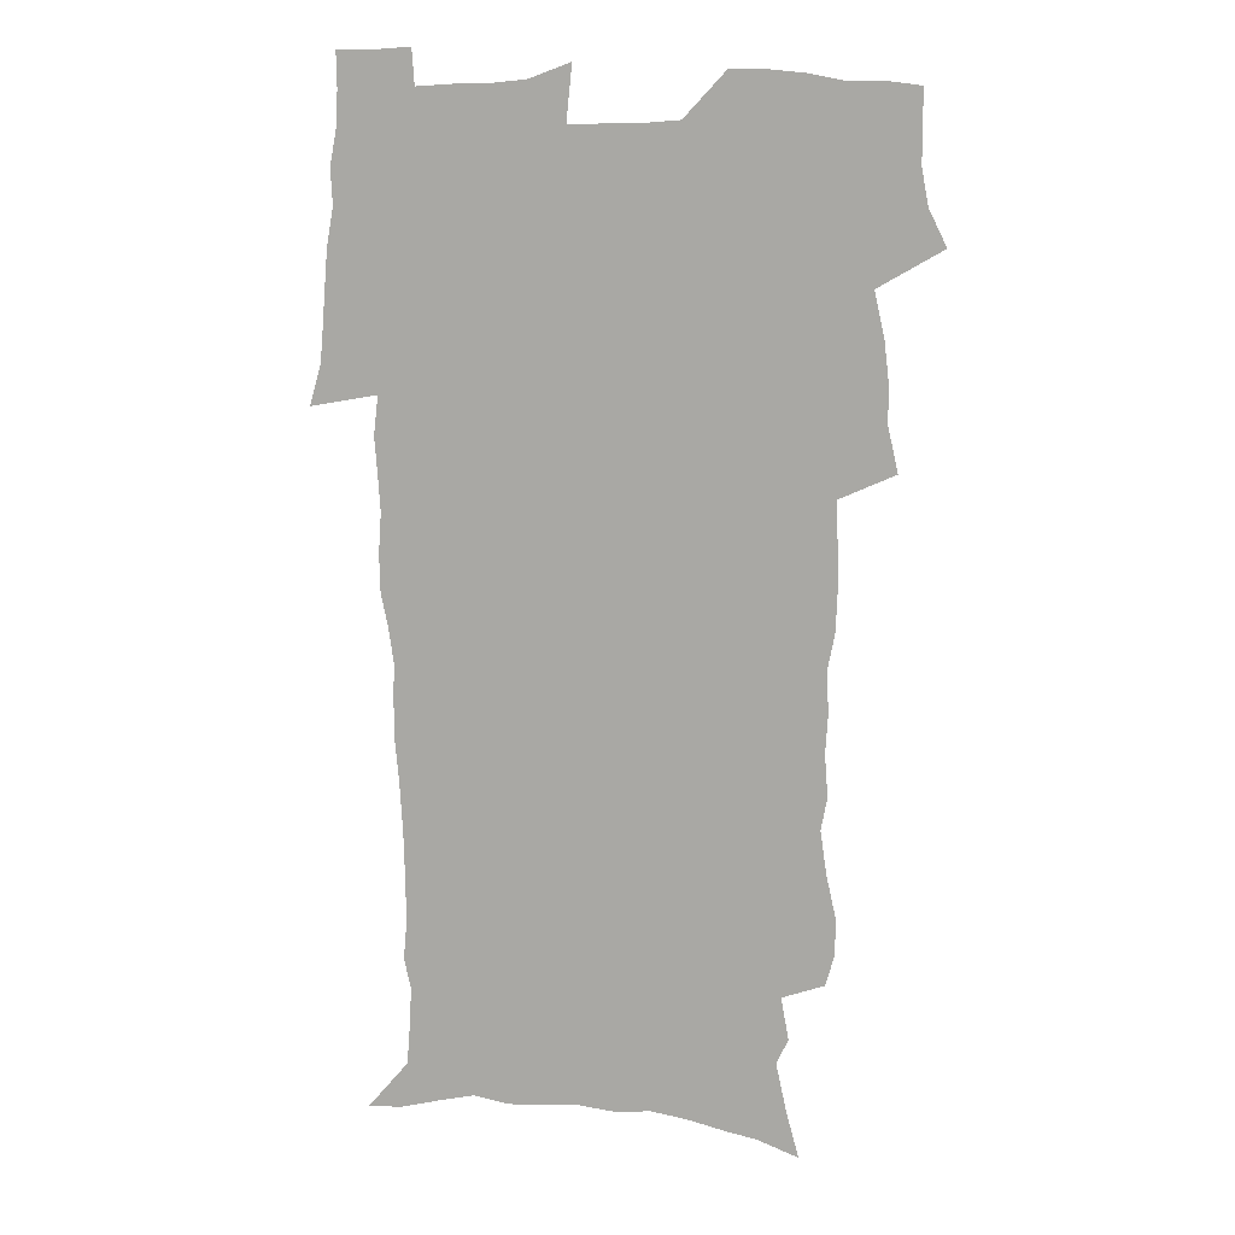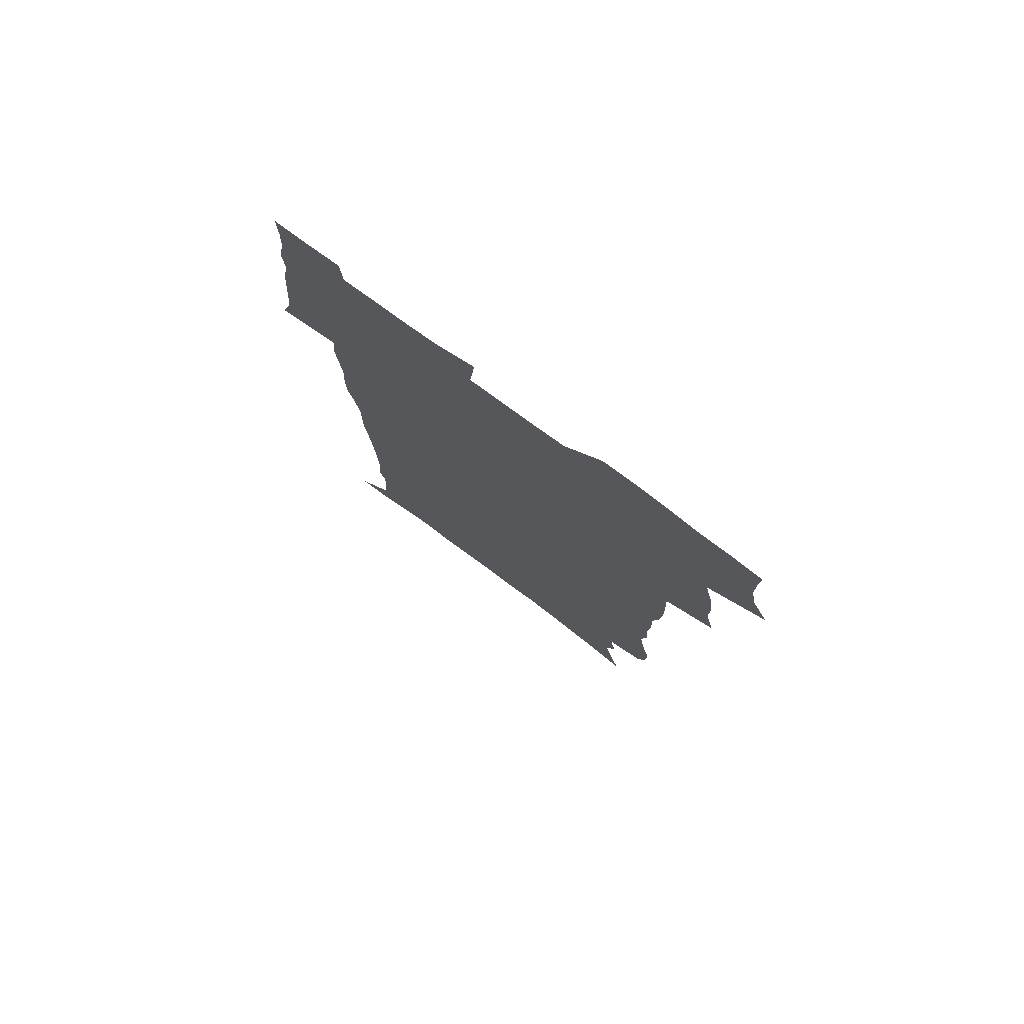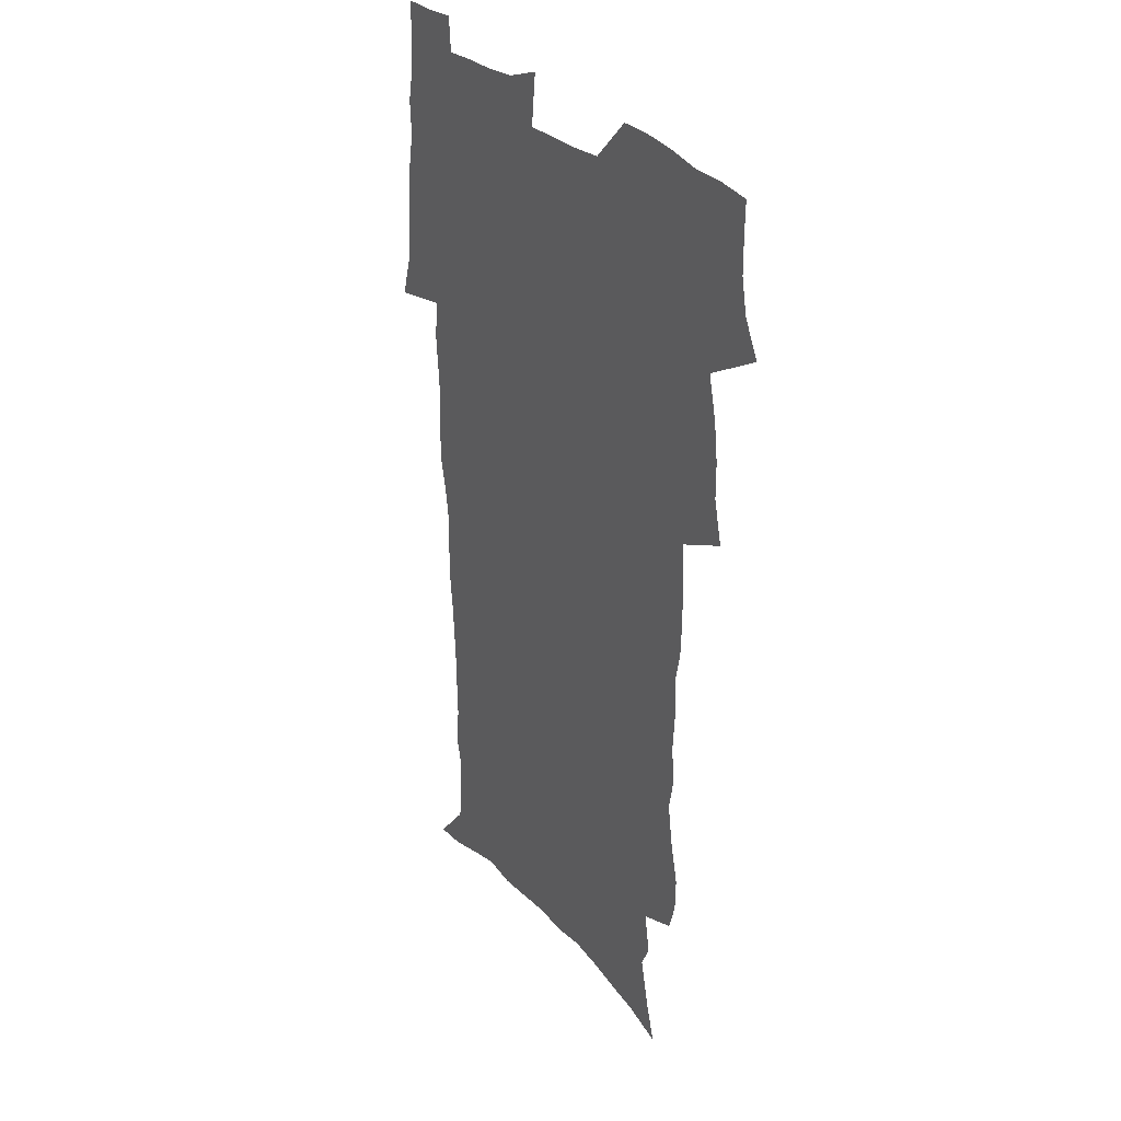
<metadata>
{"format":"obj","ext":"obj","renderer":"f3d","projection":"perspective","resolution":1024,"background":"white","views":[{"elev":11.4,"azim":-167.3,"up":"+Y"},{"elev":78.1,"azim":-143.5,"up":"+Y"},{"elev":30.8,"azim":-124.4,"up":"+Y"}]}
</metadata>
<code>
v 470 524.3 0
v 477.4 539.2 0
v 480.2 553.9 0
v 480.4 568.6 0
v 480.1 583.3 0
v 486.4 439.4 0
v 490.6 458 0
v 490.7 473.8 0
v 492.7 490.6 0
v 496.8 508.8 0
v 497.7 523.5 0
v 496.4 538.5 0
v 497 553.2 0
v 498 567.3 0
v 494.6 585.1 0
v 510.9 234 0
v 507.3 246.4 0
v 506.9 261.2 0
v 511.1 279.9 0
v 513.6 297.7 0
v 511.1 311.2 0
v 512.4 328.7 0
v 511.4 344.4 0
v 512.1 362.3 0
v 509.2 377 0
v 508.5 393.6 0
v 508.9 411 0
v 509.6 428.8 0
v 508.2 444.5 0
v 510 461.4 0
v 508.1 476.2 0
v 510.9 493.1 0
v 512.4 508.8 0
v 513.1 523.6 0
v 511 538.8 0
v 513.9 553.2 0
v 512.2 568.6 0
v 509.8 585.3 0
v 520.4 160.2 0
v 525.4 178.4 0
v 530 199.5 0
v 525.2 210 0
v 528.3 227.6 0
v 529.9 244.7 0
v 532.8 262.8 0
v 533.1 278.2 0
v 532.4 292.8 0
v 532.7 308.4 0
v 531.3 322.9 0
v 530.9 338.5 0
v 530.1 353.8 0
v 530.1 370.1 0
v 529.1 385.6 0
v 527.9 400.9 0
v 527 416.5 0
v 528.2 433.5 0
v 527.2 448.5 0
v 528.1 464.5 0
v 527 479.2 0
v 529.2 495.3 0
v 528.1 509.7 0
v 528.2 524.4 0
v 528.9 539 0
v 528.5 553.7 0
v 526.6 569.9 0
v 524 588 0
v 537.7 166.4 0
v 536.9 178 0
v 544.8 205.5 0
v 544.4 220 0
v 545.2 235.8 0
v 548 254 0
v 548.6 269.6 0
v 548.7 284.7 0
v 549.1 300.4 0
v 547.9 314.3 0
v 546.9 328.9 0
v 548.8 347.1 0
v 547.1 360.4 0
v 546.4 375.5 0
v 545.9 390.8 0
v 544.7 405.5 0
v 544.2 420.8 0
v 543.2 435.5 0
v 543.7 451.2 0
v 544.1 466.5 0
v 544.3 481.5 0
v 544.4 496.1 0
v 544.3 510.4 0
v 544.9 524.7 0
v 544.5 538.7 0
v 544.3 552.6 0
v 541.2 570.8 0
v 538.4 589.5 0
v 550.9 168.9 0
v 555.5 189.3 0
v 559.3 210 0
v 561.2 227.7 0
v 563.1 245.1 0
v 563.4 260.1 0
v 563 274.3 0
v 563.2 289.5 0
v 562.7 303.9 0
v 562.1 318.4 0
v 561.8 333.6 0
v 561.4 347.9 0
v 561.7 364.1 0
v 561.3 379.1 0
v 560.4 393.5 0
v 561 409.6 0
v 560.1 423.8 0
v 559.7 438.5 0
v 559.4 453.3 0
v 559.8 468.3 0
v 560 482.8 0
v 559.7 496.9 0
v 559.7 511 0
v 559.5 525 0
v 559.4 538.9 0
v 558.4 553.2 0
v 556.2 570.2 0
v 553.2 589.5 0
v 566 172.3 0
v 570.3 192.5 0
v 574.5 215.9 0
v 575.6 232.2 0
v 576.2 247.4 0
v 576.6 262.7 0
v 576.8 277.9 0
v 576.3 291.8 0
v 576 306.3 0
v 576.1 321.8 0
v 576.1 336.8 0
v 576.1 351.6 0
v 576.5 367.9 0
v 575.7 381.8 0
v 574.4 395.3 0
v 574.8 410.8 0
v 574.1 424.7 0
v 574.8 440.9 0
v 574.3 454.9 0
v 574.1 469.1 0
v 574.1 483.3 0
v 573.9 497.3 0
v 574.1 511.4 0
v 574.1 525.2 0
v 574 538.9 0
v 572.7 553.9 0
v 570.6 571 0
v 581.4 174.6 0
v 583.2 189.2 0
v 587.1 215.4 0
v 588.8 234.6 0
v 589.4 250.2 0
v 589.2 263.3 0
v 589.6 279.6 0
v 589.3 293.5 0
v 589.3 308.5 0
v 589.6 324.4 0
v 589.4 338.3 0
v 589 351.1 0
v 589.6 369.4 0
v 589.7 384.3 0
v 588.8 397.6 0
v 588.6 411.8 0
v 587.6 425.1 0
v 588.5 441.4 0
v 588.5 455.7 0
v 588.3 469.8 0
v 588.4 483.9 0
v 588.4 497.9 0
v 588.5 511.8 0
v 588.1 525.6 0
v 587.9 539.2 0
v 587.1 553.9 0
v 585.9 569.8 0
v 595.9 172.9 0
v 598.6 194.6 0
v 600.4 216.1 0
v 601.5 235.4 0
v 601.8 250.6 0
v 601.7 263.7 0
v 602.3 280.6 0
v 602.2 294.6 0
v 602.3 310.1 0
v 602.3 324.1 0
v 602.4 338.4 0
v 602.7 353.8 0
v 602.6 368.5 0
v 602.6 385.1 0
v 602.5 398.7 0
v 602.3 412.9 0
v 602.1 427 0
v 602.2 441.5 0
v 602.4 456.5 0
v 602.5 470.6 0
v 602.3 484.3 0
v 602.5 498.4 0
v 602.6 512.2 0
v 602.3 525.8 0
v 601.8 540 0
v 601.4 554.2 0
v 600.5 569.6 0
v 611.4 174.4 0
v 612.9 197.4 0
v 613.5 215 0
v 614.1 234.5 0
v 614.4 251.1 0
v 614.6 265.5 0
v 615.1 279.6 0
v 615.1 295.7 0
v 615.1 310.2 0
v 615.1 325.3 0
v 615.4 337.4 0
v 615.9 355.5 0
v 615.9 369.7 0
v 616.1 383.7 0
v 615.9 399 0
v 615.9 412.8 0
v 616 427.8 0
v 616 441.6 0
v 616 456.9 0
v 616.2 470.6 0
v 616.2 484.4 0
v 616.3 498.4 0
v 616.2 512.3 0
v 616.2 525.9 0
v 616.1 539.6 0
v 615.7 554.3 0
v 615.2 569.3 0
v 612.8 592.5 0
v 626.6 173.3 0
v 626.7 197.2 0
v 626.8 216.8 0
v 627 233.3 0
v 627.2 248.9 0
v 627.3 263.8 0
v 628.3 277.5 0
v 627.8 295.9 0
v 627.9 310.3 0
v 628.4 324.3 0
v 628.8 340.5 0
v 628.9 355.5 0
v 629.1 369.6 0
v 629.4 383.7 0
v 629.4 398.6 0
v 629.6 412.9 0
v 629.9 427 0
v 629.9 441.7 0
v 630 456.1 0
v 629.9 470.4 0
v 629.9 484.3 0
v 630.5 498 0
v 630 512.4 0
v 630.2 526.1 0
v 630.1 540 0
v 630.1 554.2 0
v 629.8 570.1 0
v 630.5 586 0
v 641.7 172.2 0
v 640.9 194.6 0
v 640 215.7 0
v 639.8 232.7 0
v 640.5 246.4 0
v 641.4 259.6 0
v 641.1 277.2 0
v 641.2 292.8 0
v 640.9 308.8 0
v 641.8 322.1 0
v 641.7 339.3 0
v 642 353.9 0
v 642.3 368.6 0
v 642.9 382.6 0
v 643.5 396.9 0
v 643.6 411.7 0
v 643.7 426.5 0
v 644.1 440.7 0
v 644.2 455.2 0
v 644.2 469.7 0
v 644.5 483.8 0
v 644.5 498 0
v 644.9 511.9 0
v 644.3 526.3 0
v 644.3 540.2 0
v 644.5 554.5 0
v 644.7 570.4 0
v 645.6 584.6 0
v 656.2 174.8 0
v 655.2 192.7 0
v 653.6 213 0
v 653.3 229.5 0
v 653.8 244.4 0
v 653.7 260.4 0
v 654.8 274.1 0
v 654.3 290.7 0
v 654.9 305.3 0
v 654.8 321.5 0
v 655.8 335.6 0
v 656.4 350.3 0
v 656.5 365.6 0
v 656.5 381 0
v 657.7 395 0
v 658 409.9 0
v 658.1 424.9 0
v 658.4 439.5 0
v 658.6 454.2 0
v 659 468.6 0
v 659.1 483.1 0
v 658.5 497.8 0
v 659 511.8 0
v 658.9 526.1 0
v 659.1 540.3 0
v 659.1 554.7 0
v 659.6 569.4 0
v 660.3 584.4 0
v 671.7 171 0
v 671.2 186.9 0
v 669 206.9 0
v 668.1 224.1 0
v 668.4 239.5 0
v 668.4 255.2 0
v 668.7 270.3 0
v 668.5 286.4 0
v 669 301.4 0
v 668.8 317.5 0
v 669.7 332.1 0
v 670.6 347 0
v 670.9 362.4 0
v 672.4 376.6 0
v 674.8 390.5 0
v 673.6 406.9 0
v 674.6 421.7 0
v 674 437.3 0
v 674.9 451.9 0
v 674.9 466.9 0
v 675.2 481.6 0
v 674.8 496.6 0
v 673.7 511.4 0
v 674.7 525.6 0
v 673.2 540.6 0
v 673.6 554.4 0
v 674 568.3 0
v 675 583.5 0
v 676 598.5 0
v 687.7 166.8 0
v 684.8 186.3 0
v 683.5 203 0
v 682.7 219.3 0
v 685.5 231.8 0
v 684 249 0
v 684.4 263.8 0
v 684.6 279.3 0
v 685.4 294.2 0
v 686.3 309.3 0
v 687.7 324 0
v 687.9 339.9 0
v 687.5 356.5 0
v 689.6 370.9 0
v 692.6 385 0
v 693 400.9 0
v 691.9 417.7 0
v 692.8 433 0
v 694.1 448.2 0
v 692.2 464.6 0
v 693.4 479.3 0
v 694.4 494 0
v 691.6 509.8 0
v 691.8 524.5 0
v 689.7 539.7 0
v 688.9 554.1 0
v 688.4 568.2 0
v 689.8 582.6 0
v 690.9 597.4 0
v 701.9 166 0
v 720.5 459.4 0
v 715.6 476.2 0
v 714.3 491.6 0
v 713.1 506.9 0
v 711.8 522.2 0
v 709 538 0
v 709.8 552.8 0
v 707 568.1 0
v 706.2 582.7 0
v 706.5 597.3 0
f 10 11 1
f 1 11 2
f 11 12 2
f 2 12 3
f 12 13 3
f 3 13 4
f 13 14 4
f 4 14 5
f 14 15 5
f 28 29 6
f 6 29 7
f 29 30 7
f 7 30 8
f 30 31 8
f 8 31 9
f 31 32 9
f 9 32 10
f 32 33 10
f 10 33 11
f 33 34 11
f 11 34 12
f 34 35 12
f 12 35 13
f 35 36 13
f 13 36 14
f 36 37 14
f 14 37 15
f 37 38 15
f 43 44 16
f 16 44 17
f 44 45 17
f 17 45 18
f 45 46 18
f 18 46 19
f 46 47 19
f 19 47 20
f 47 48 20
f 20 48 21
f 48 49 21
f 21 49 22
f 49 50 22
f 22 50 23
f 50 51 23
f 23 51 24
f 51 52 24
f 24 52 25
f 52 53 25
f 25 53 26
f 53 54 26
f 26 54 27
f 54 55 27
f 27 55 28
f 55 56 28
f 28 56 29
f 56 57 29
f 29 57 30
f 57 58 30
f 30 58 31
f 58 59 31
f 31 59 32
f 59 60 32
f 32 60 33
f 60 61 33
f 33 61 34
f 61 62 34
f 34 62 35
f 62 63 35
f 35 63 36
f 63 64 36
f 36 64 37
f 64 65 37
f 37 65 38
f 65 66 38
f 39 67 40
f 67 68 40
f 40 68 41
f 68 69 41
f 41 69 42
f 69 70 42
f 42 70 43
f 70 71 43
f 43 71 44
f 71 72 44
f 44 72 45
f 72 73 45
f 45 73 46
f 73 74 46
f 46 74 47
f 74 75 47
f 47 75 48
f 75 76 48
f 48 76 49
f 76 77 49
f 49 77 50
f 77 78 50
f 50 78 51
f 78 79 51
f 51 79 52
f 79 80 52
f 52 80 53
f 80 81 53
f 53 81 54
f 81 82 54
f 54 82 55
f 82 83 55
f 55 83 56
f 83 84 56
f 56 84 57
f 84 85 57
f 57 85 58
f 85 86 58
f 58 86 59
f 86 87 59
f 59 87 60
f 87 88 60
f 60 88 61
f 88 89 61
f 61 89 62
f 89 90 62
f 62 90 63
f 90 91 63
f 63 91 64
f 91 92 64
f 64 92 65
f 92 93 65
f 65 93 66
f 93 94 66
f 67 95 68
f 95 96 68
f 68 96 69
f 96 97 69
f 69 97 70
f 97 98 70
f 70 98 71
f 98 99 71
f 71 99 72
f 99 100 72
f 72 100 73
f 100 101 73
f 73 101 74
f 101 102 74
f 74 102 75
f 102 103 75
f 75 103 76
f 103 104 76
f 76 104 77
f 104 105 77
f 77 105 78
f 105 106 78
f 78 106 79
f 106 107 79
f 79 107 80
f 107 108 80
f 80 108 81
f 108 109 81
f 81 109 82
f 109 110 82
f 82 110 83
f 110 111 83
f 83 111 84
f 111 112 84
f 84 112 85
f 112 113 85
f 85 113 86
f 113 114 86
f 86 114 87
f 114 115 87
f 87 115 88
f 115 116 88
f 88 116 89
f 116 117 89
f 89 117 90
f 117 118 90
f 90 118 91
f 118 119 91
f 91 119 92
f 119 120 92
f 92 120 93
f 120 121 93
f 93 121 94
f 121 122 94
f 95 123 96
f 123 124 96
f 96 124 97
f 124 125 97
f 97 125 98
f 125 126 98
f 98 126 99
f 126 127 99
f 99 127 100
f 127 128 100
f 100 128 101
f 128 129 101
f 101 129 102
f 129 130 102
f 102 130 103
f 130 131 103
f 103 131 104
f 131 132 104
f 104 132 105
f 132 133 105
f 105 133 106
f 133 134 106
f 106 134 107
f 134 135 107
f 107 135 108
f 135 136 108
f 108 136 109
f 136 137 109
f 109 137 110
f 137 138 110
f 110 138 111
f 138 139 111
f 111 139 112
f 139 140 112
f 112 140 113
f 140 141 113
f 113 141 114
f 141 142 114
f 114 142 115
f 142 143 115
f 115 143 116
f 143 144 116
f 116 144 117
f 144 145 117
f 117 145 118
f 145 146 118
f 118 146 119
f 146 147 119
f 119 147 120
f 147 148 120
f 120 148 121
f 148 149 121
f 121 149 122
f 123 150 124
f 150 151 124
f 124 151 125
f 151 152 125
f 125 152 126
f 152 153 126
f 126 153 127
f 153 154 127
f 127 154 128
f 154 155 128
f 128 155 129
f 155 156 129
f 129 156 130
f 156 157 130
f 130 157 131
f 157 158 131
f 131 158 132
f 158 159 132
f 132 159 133
f 159 160 133
f 133 160 134
f 160 161 134
f 134 161 135
f 161 162 135
f 135 162 136
f 162 163 136
f 136 163 137
f 163 164 137
f 137 164 138
f 164 165 138
f 138 165 139
f 165 166 139
f 139 166 140
f 166 167 140
f 140 167 141
f 167 168 141
f 141 168 142
f 168 169 142
f 142 169 143
f 169 170 143
f 143 170 144
f 170 171 144
f 144 171 145
f 171 172 145
f 145 172 146
f 172 173 146
f 146 173 147
f 173 174 147
f 147 174 148
f 174 175 148
f 148 175 149
f 175 176 149
f 150 177 151
f 177 178 151
f 151 178 152
f 178 179 152
f 152 179 153
f 179 180 153
f 153 180 154
f 180 181 154
f 154 181 155
f 181 182 155
f 155 182 156
f 182 183 156
f 156 183 157
f 183 184 157
f 157 184 158
f 184 185 158
f 158 185 159
f 185 186 159
f 159 186 160
f 186 187 160
f 160 187 161
f 187 188 161
f 161 188 162
f 188 189 162
f 162 189 163
f 189 190 163
f 163 190 164
f 190 191 164
f 164 191 165
f 191 192 165
f 165 192 166
f 192 193 166
f 166 193 167
f 193 194 167
f 167 194 168
f 194 195 168
f 168 195 169
f 195 196 169
f 169 196 170
f 196 197 170
f 170 197 171
f 197 198 171
f 171 198 172
f 198 199 172
f 172 199 173
f 199 200 173
f 173 200 174
f 200 201 174
f 174 201 175
f 201 202 175
f 175 202 176
f 202 203 176
f 177 204 178
f 204 205 178
f 178 205 179
f 205 206 179
f 179 206 180
f 206 207 180
f 180 207 181
f 207 208 181
f 181 208 182
f 208 209 182
f 182 209 183
f 209 210 183
f 183 210 184
f 210 211 184
f 184 211 185
f 211 212 185
f 185 212 186
f 212 213 186
f 186 213 187
f 213 214 187
f 187 214 188
f 214 215 188
f 188 215 189
f 215 216 189
f 189 216 190
f 216 217 190
f 190 217 191
f 217 218 191
f 191 218 192
f 218 219 192
f 192 219 193
f 219 220 193
f 193 220 194
f 220 221 194
f 194 221 195
f 221 222 195
f 195 222 196
f 222 223 196
f 196 223 197
f 223 224 197
f 197 224 198
f 224 225 198
f 198 225 199
f 225 226 199
f 199 226 200
f 226 227 200
f 200 227 201
f 227 228 201
f 201 228 202
f 228 229 202
f 202 229 203
f 229 230 203
f 204 232 205
f 232 233 205
f 205 233 206
f 233 234 206
f 206 234 207
f 234 235 207
f 207 235 208
f 235 236 208
f 208 236 209
f 236 237 209
f 209 237 210
f 237 238 210
f 210 238 211
f 238 239 211
f 211 239 212
f 239 240 212
f 212 240 213
f 240 241 213
f 213 241 214
f 241 242 214
f 214 242 215
f 242 243 215
f 215 243 216
f 243 244 216
f 216 244 217
f 244 245 217
f 217 245 218
f 245 246 218
f 218 246 219
f 246 247 219
f 219 247 220
f 247 248 220
f 220 248 221
f 248 249 221
f 221 249 222
f 249 250 222
f 222 250 223
f 250 251 223
f 223 251 224
f 251 252 224
f 224 252 225
f 252 253 225
f 225 253 226
f 253 254 226
f 226 254 227
f 254 255 227
f 227 255 228
f 255 256 228
f 228 256 229
f 256 257 229
f 229 257 230
f 257 258 230
f 230 258 231
f 258 259 231
f 232 260 233
f 260 261 233
f 233 261 234
f 261 262 234
f 234 262 235
f 262 263 235
f 235 263 236
f 263 264 236
f 236 264 237
f 264 265 237
f 237 265 238
f 265 266 238
f 238 266 239
f 266 267 239
f 239 267 240
f 267 268 240
f 240 268 241
f 268 269 241
f 241 269 242
f 269 270 242
f 242 270 243
f 270 271 243
f 243 271 244
f 271 272 244
f 244 272 245
f 272 273 245
f 245 273 246
f 273 274 246
f 246 274 247
f 274 275 247
f 247 275 248
f 275 276 248
f 248 276 249
f 276 277 249
f 249 277 250
f 277 278 250
f 250 278 251
f 278 279 251
f 251 279 252
f 279 280 252
f 252 280 253
f 280 281 253
f 253 281 254
f 281 282 254
f 254 282 255
f 282 283 255
f 255 283 256
f 283 284 256
f 256 284 257
f 284 285 257
f 257 285 258
f 285 286 258
f 258 286 259
f 286 287 259
f 260 288 261
f 288 289 261
f 261 289 262
f 289 290 262
f 262 290 263
f 290 291 263
f 263 291 264
f 291 292 264
f 264 292 265
f 292 293 265
f 265 293 266
f 293 294 266
f 266 294 267
f 294 295 267
f 267 295 268
f 295 296 268
f 268 296 269
f 296 297 269
f 269 297 270
f 297 298 270
f 270 298 271
f 298 299 271
f 271 299 272
f 299 300 272
f 272 300 273
f 300 301 273
f 273 301 274
f 301 302 274
f 274 302 275
f 302 303 275
f 275 303 276
f 303 304 276
f 276 304 277
f 304 305 277
f 277 305 278
f 305 306 278
f 278 306 279
f 306 307 279
f 279 307 280
f 307 308 280
f 280 308 281
f 308 309 281
f 281 309 282
f 309 310 282
f 282 310 283
f 310 311 283
f 283 311 284
f 311 312 284
f 284 312 285
f 312 313 285
f 285 313 286
f 313 314 286
f 286 314 287
f 314 315 287
f 288 316 289
f 316 317 289
f 289 317 290
f 317 318 290
f 290 318 291
f 318 319 291
f 291 319 292
f 319 320 292
f 292 320 293
f 320 321 293
f 293 321 294
f 321 322 294
f 294 322 295
f 322 323 295
f 295 323 296
f 323 324 296
f 296 324 297
f 324 325 297
f 297 325 298
f 325 326 298
f 298 326 299
f 326 327 299
f 299 327 300
f 327 328 300
f 300 328 301
f 328 329 301
f 301 329 302
f 329 330 302
f 302 330 303
f 330 331 303
f 303 331 304
f 331 332 304
f 304 332 305
f 332 333 305
f 305 333 306
f 333 334 306
f 306 334 307
f 334 335 307
f 307 335 308
f 335 336 308
f 308 336 309
f 336 337 309
f 309 337 310
f 337 338 310
f 310 338 311
f 338 339 311
f 311 339 312
f 339 340 312
f 312 340 313
f 340 341 313
f 313 341 314
f 341 342 314
f 314 342 315
f 342 343 315
f 316 345 317
f 345 346 317
f 317 346 318
f 346 347 318
f 318 347 319
f 347 348 319
f 319 348 320
f 348 349 320
f 320 349 321
f 349 350 321
f 321 350 322
f 350 351 322
f 322 351 323
f 351 352 323
f 323 352 324
f 352 353 324
f 324 353 325
f 353 354 325
f 325 354 326
f 354 355 326
f 326 355 327
f 355 356 327
f 327 356 328
f 356 357 328
f 328 357 329
f 357 358 329
f 329 358 330
f 358 359 330
f 330 359 331
f 359 360 331
f 331 360 332
f 360 361 332
f 332 361 333
f 361 362 333
f 333 362 334
f 362 363 334
f 334 363 335
f 363 364 335
f 335 364 336
f 364 365 336
f 336 365 337
f 365 366 337
f 337 366 338
f 366 367 338
f 338 367 339
f 367 368 339
f 339 368 340
f 368 369 340
f 340 369 341
f 369 370 341
f 341 370 342
f 370 371 342
f 342 371 343
f 371 372 343
f 343 372 344
f 372 373 344
f 345 374 346
f 364 375 365
f 375 376 365
f 365 376 366
f 376 377 366
f 366 377 367
f 377 378 367
f 367 378 368
f 378 379 368
f 368 379 369
f 379 380 369
f 369 380 370
f 380 381 370
f 370 381 371
f 381 382 371
f 371 382 372
f 382 383 372
f 372 383 373
f 383 384 373

</code>
